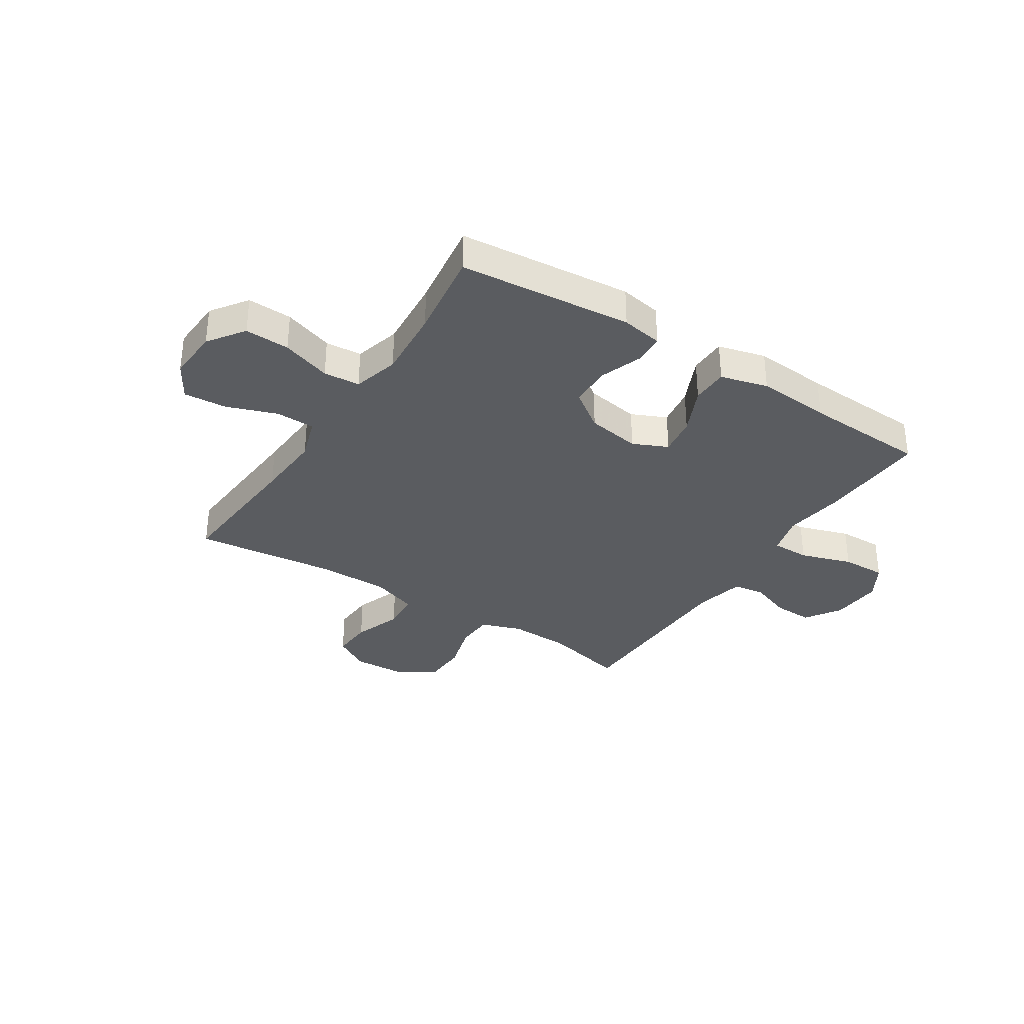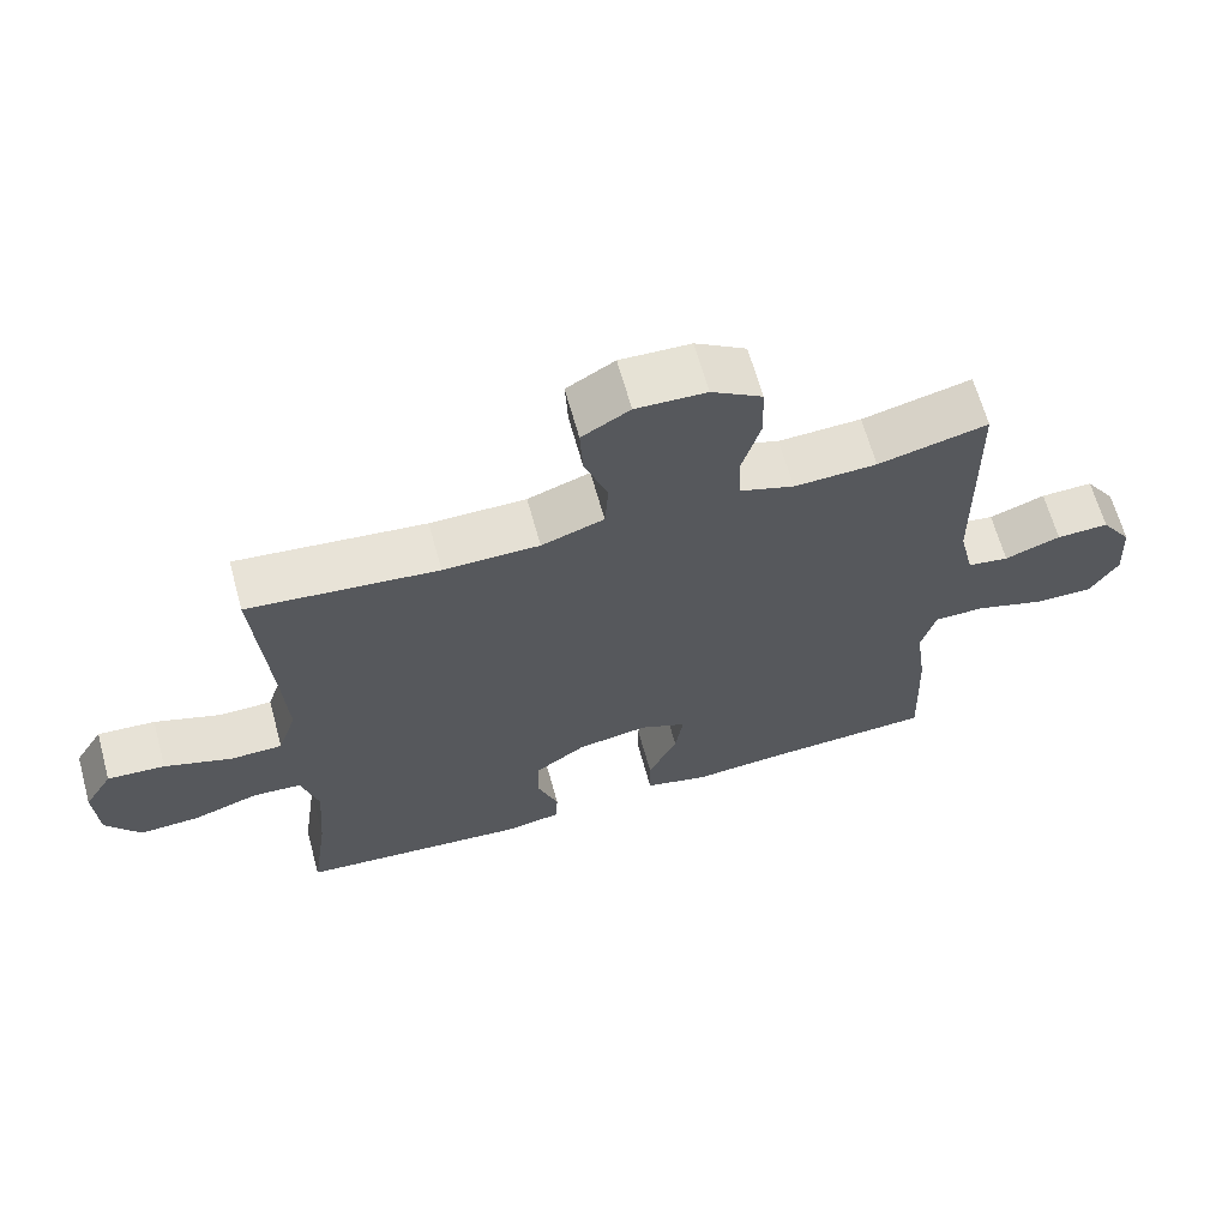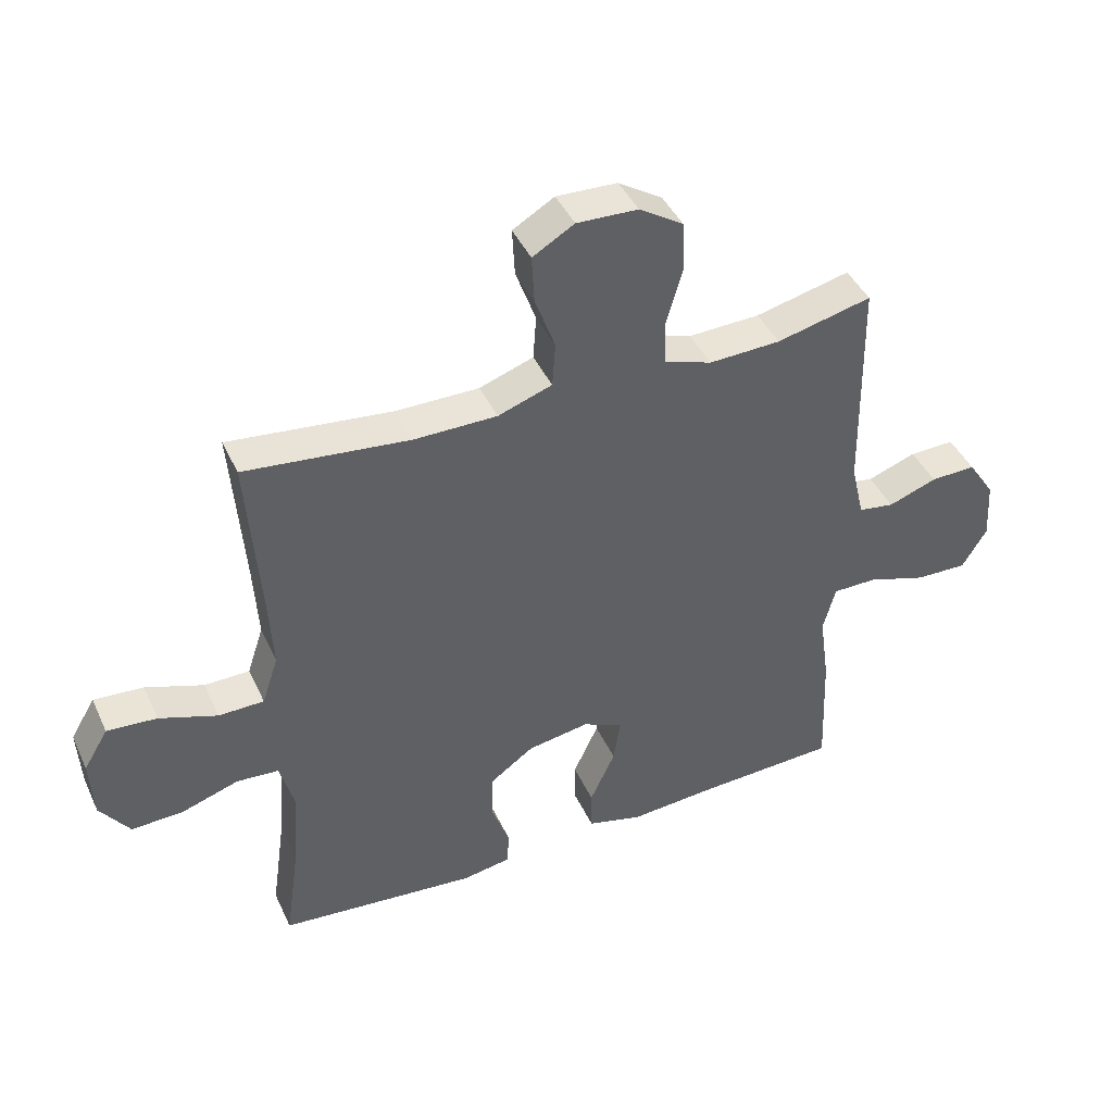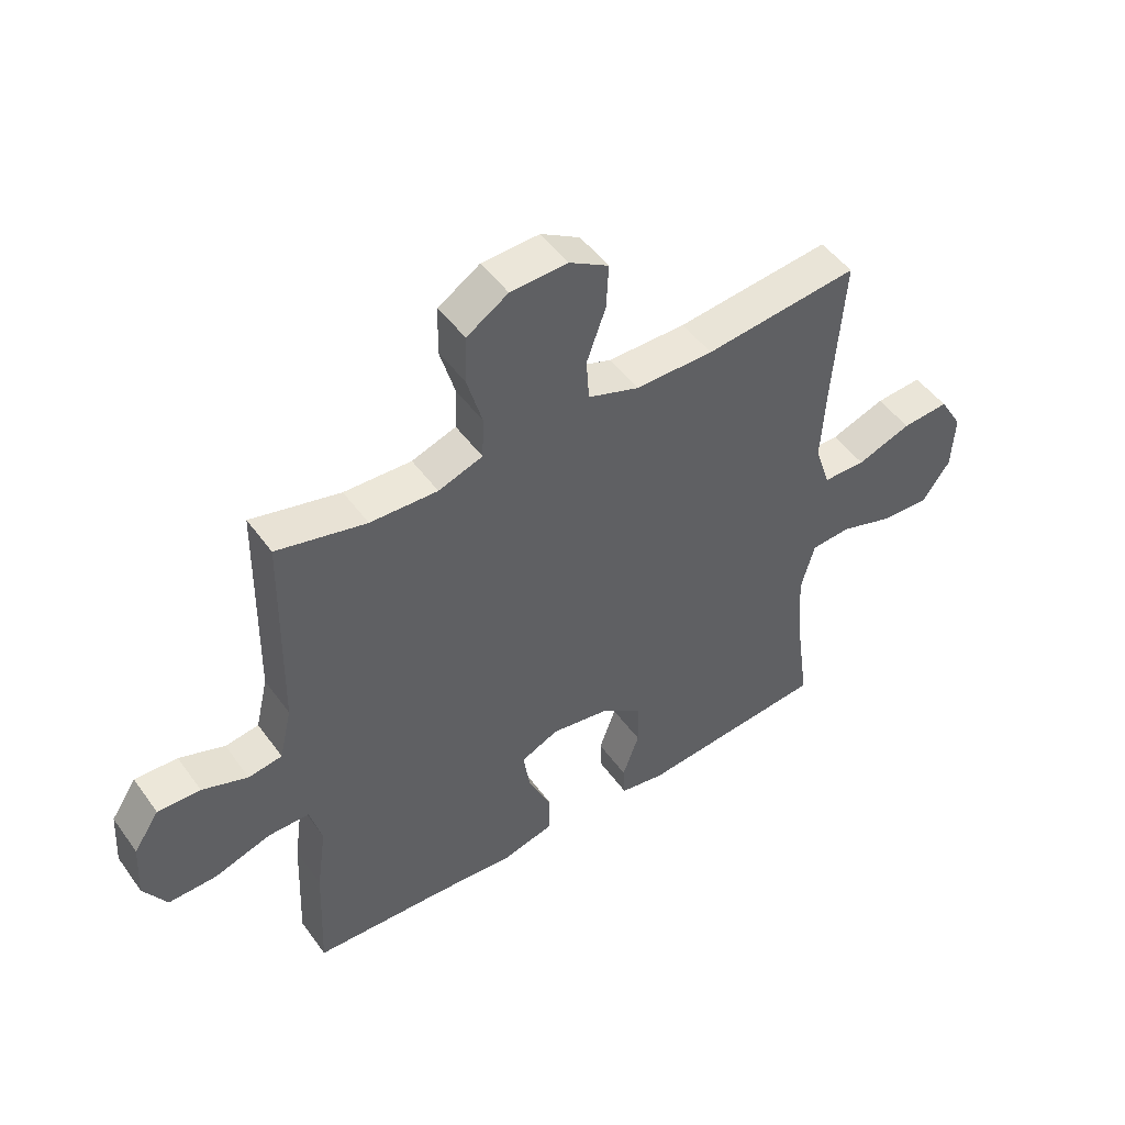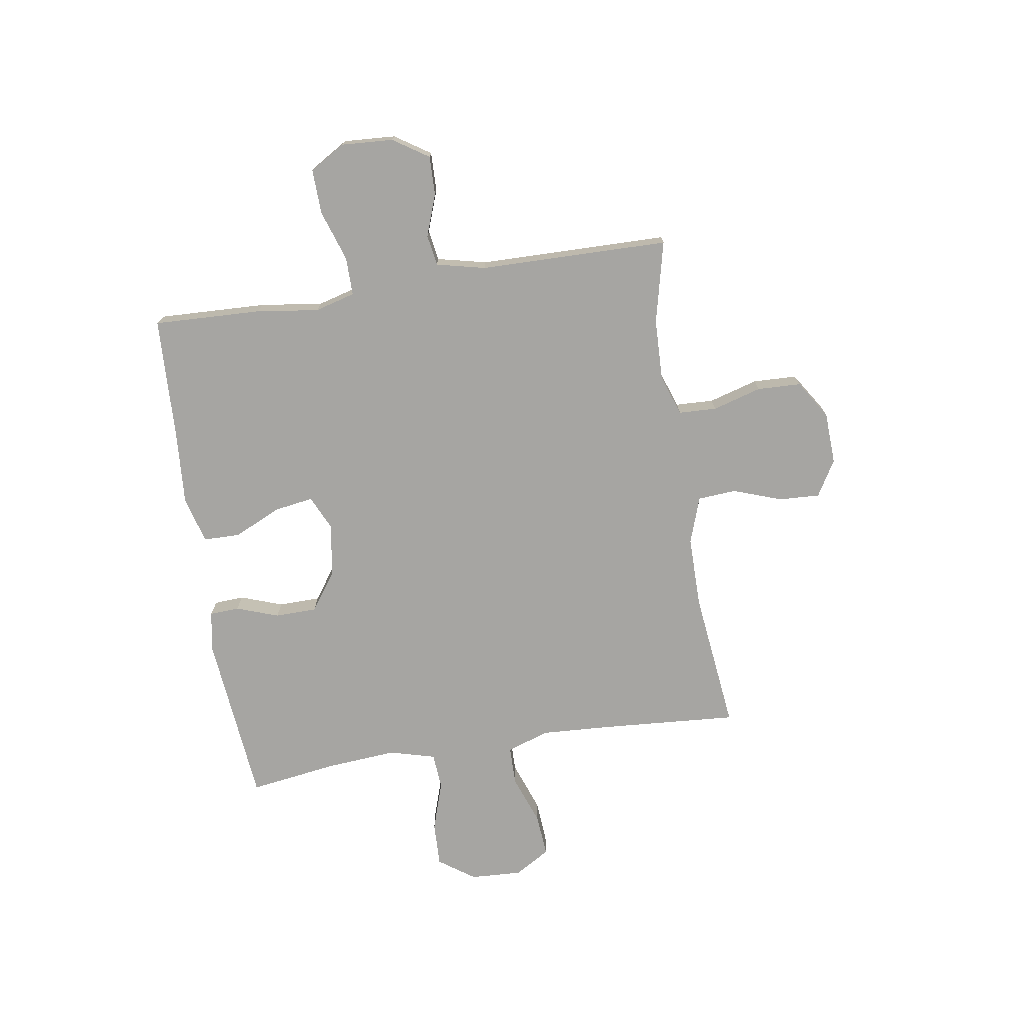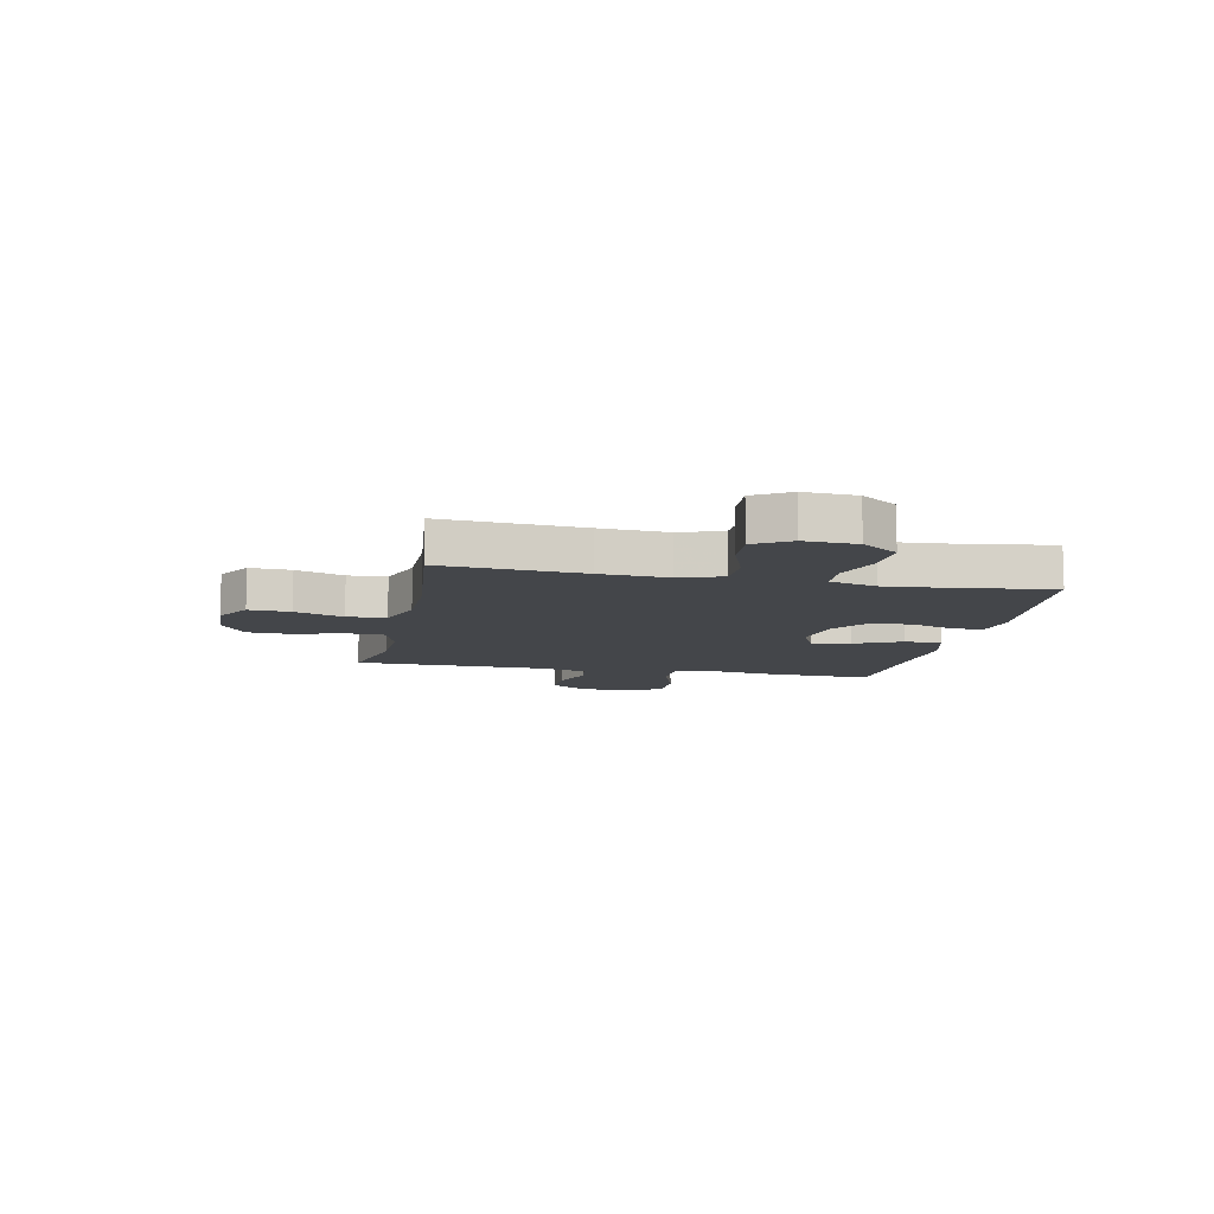
<metadata>
{"format":"obj","ext":"obj","renderer":"f3d","projection":"perspective","resolution":1024,"background":"white","views":[{"elev":-33.7,"azim":147.2,"up":"+Y"},{"elev":65.3,"azim":164.5,"up":"+Z"},{"elev":43.0,"azim":156.4,"up":"+Z"},{"elev":48.8,"azim":-34.3,"up":"+Z"},{"elev":-73.7,"azim":-80.9,"up":"+Y"},{"elev":-9.8,"azim":78.4,"up":"+Y"}]}
</metadata>
<code>
v -0.5 0.07 -0.5
v -0.492 0.07 -0.301
v -0.476 0.07 -0.186
v -0.496 0.07 -0.112
v -0.566 0.07 -0.112
v -0.661 0.07 -0.143
v -0.743 0.07 -0.145
v -0.782 0.07 -0.08
v -0.776 0.07 0.016
v -0.733 0.07 0.081
v -0.661 0.07 0.079
v -0.584 0.07 0.051
v -0.527 0.07 0.06
v -0.506 0.07 0.15
v -0.5 0.07 0.5
v -0.349 0.07 0.464
v -0.235 0.07 0.46
v -0.16 0.07 0.486
v -0.157 0.07 0.556
v -0.183 0.07 0.646
v -0.18 0.07 0.727
v -0.11 0.07 0.772
v -0.013 0.07 0.776
v 0.053 0.07 0.737
v 0.049 0.07 0.661
v 0.017 0.07 0.572
v 0.022 0.07 0.501
v 0.108 0.07 0.471
v 0.24 0.07 0.471
v 0.5 0.07 0.5
v 0.481 0.07 0.241
v 0.474 0.07 0.118
v 0.5 0.07 0.039
v 0.572 0.07 0.038
v 0.664 0.07 0.071
v 0.743 0.07 0.077
v 0.782 0.07 0.012
v 0.777 0.07 -0.084
v 0.73 0.07 -0.15
v 0.648 0.07 -0.147
v 0.557 0.07 -0.117
v 0.49 0.07 -0.122
v 0.467 0.07 -0.207
v 0.477 0.07 -0.337
v 0.5 0.07 -0.5
v 0.183 0.07 -0.53
v 0.107 0.07 -0.517
v 0.104 0.07 -0.462
v 0.132 0.07 -0.384
v 0.131 0.07 -0.307
v 0.061 0.07 -0.257
v -0.037 0.07 -0.241
v -0.101 0.07 -0.27
v -0.09 0.07 -0.342
v -0.05 0.07 -0.429
v -0.051 0.07 -0.497
v -0.138 0.07 -0.52
v -0.274 0.07 -0.51
v -0.5 0 -0.5
v -0.492 0 -0.301
v -0.476 0 -0.186
v -0.496 0 -0.112
v -0.566 0 -0.112
v -0.661 0 -0.143
v -0.743 0 -0.145
v -0.782 0 -0.08
v -0.776 0 0.016
v -0.733 0 0.081
v -0.661 0 0.079
v -0.584 0 0.051
v -0.527 0 0.06
v -0.506 0 0.15
v -0.5 0 0.5
v -0.349 0 0.464
v -0.235 0 0.46
v -0.16 0 0.486
v -0.157 0 0.556
v -0.183 0 0.646
v -0.18 0 0.727
v -0.11 0 0.772
v -0.013 0 0.776
v 0.053 0 0.737
v 0.049 0 0.661
v 0.017 0 0.572
v 0.022 0 0.501
v 0.108 0 0.471
v 0.24 0 0.471
v 0.5 0 0.5
v 0.481 0 0.241
v 0.474 0 0.118
v 0.5 0 0.039
v 0.572 0 0.038
v 0.664 0 0.071
v 0.743 0 0.077
v 0.782 0 0.012
v 0.777 0 -0.084
v 0.73 0 -0.15
v 0.648 0 -0.147
v 0.557 0 -0.117
v 0.49 0 -0.122
v 0.467 0 -0.207
v 0.477 0 -0.337
v 0.5 0 -0.5
v 0.183 0 -0.53
v 0.107 0 -0.517
v 0.104 0 -0.462
v 0.132 0 -0.384
v 0.131 0 -0.307
v 0.061 0 -0.257
v -0.037 0 -0.241
v -0.101 0 -0.27
v -0.09 0 -0.342
v -0.05 0 -0.429
v -0.051 0 -0.497
v -0.138 0 -0.52
v -0.274 0 -0.51
f 56 57 58
f 55 56 58
f 54 55 58
f 1 2 3
f 58 1 3
f 54 58 3
f 53 54 3
f 52 53 3 4
f 51 52 4
f 47 48 49
f 46 47 49
f 45 46 49
f 44 45 49
f 43 44 49 50
f 42 43 50 51
f 39 40 41
f 38 39 41
f 37 38 41
f 36 37 41
f 35 36 41
f 34 35 41
f 33 34 41 42
f 42 51 4
f 33 42 4
f 32 33 4
f 29 30 31
f 32 4 5
f 31 32 5
f 29 31 5
f 28 29 5
f 24 25 26
f 23 24 26
f 22 23 26
f 21 22 26
f 20 21 26
f 19 20 26
f 18 19 26 27
f 28 5 6
f 27 28 6
f 18 27 6
f 17 18 6
f 14 15 16
f 13 14 16 17
f 10 11 12
f 9 10 12
f 8 9 12
f 7 8 12
f 6 7 12
f 6 12 13
f 6 13 17
f 116 115 114
f 116 114 113
f 116 113 112
f 61 60 59
f 61 59 116
f 61 116 112
f 61 112 111
f 62 61 111 110
f 62 110 109
f 107 106 105
f 107 105 104
f 107 104 103
f 107 103 102
f 108 107 102 101
f 109 108 101 100
f 99 98 97
f 99 97 96
f 99 96 95
f 99 95 94
f 99 94 93
f 99 93 92
f 100 99 92 91
f 62 109 100
f 62 100 91
f 62 91 90
f 89 88 87
f 63 62 90
f 63 90 89
f 63 89 87
f 63 87 86
f 84 83 82
f 84 82 81
f 84 81 80
f 84 80 79
f 84 79 78
f 84 78 77
f 85 84 77 76
f 64 63 86
f 64 86 85
f 64 85 76
f 64 76 75
f 74 73 72
f 75 74 72 71
f 70 69 68
f 70 68 67
f 70 67 66
f 70 66 65
f 70 65 64
f 71 70 64
f 75 71 64
f 1 59 60 2
f 2 60 61 3
f 3 61 62 4
f 4 62 63 5
f 5 63 64 6
f 6 64 65 7
f 7 65 66 8
f 8 66 67 9
f 9 67 68 10
f 10 68 69 11
f 11 69 70 12
f 12 70 71 13
f 13 71 72 14
f 14 72 73 15
f 15 73 74 16
f 16 74 75 17
f 17 75 76 18
f 18 76 77 19
f 19 77 78 20
f 20 78 79 21
f 21 79 80 22
f 22 80 81 23
f 23 81 82 24
f 24 82 83 25
f 25 83 84 26
f 26 84 85 27
f 27 85 86 28
f 28 86 87 29
f 29 87 88 30
f 30 88 89 31
f 31 89 90 32
f 32 90 91 33
f 33 91 92 34
f 34 92 93 35
f 35 93 94 36
f 36 94 95 37
f 37 95 96 38
f 38 96 97 39
f 39 97 98 40
f 40 98 99 41
f 41 99 100 42
f 42 100 101 43
f 43 101 102 44
f 44 102 103 45
f 45 103 104 46
f 46 104 105 47
f 47 105 106 48
f 48 106 107 49
f 49 107 108 50
f 50 108 109 51
f 51 109 110 52
f 52 110 111 53
f 53 111 112 54
f 54 112 113 55
f 55 113 114 56
f 56 114 115 57
f 57 115 116 58
f 58 116 59 1

</code>
